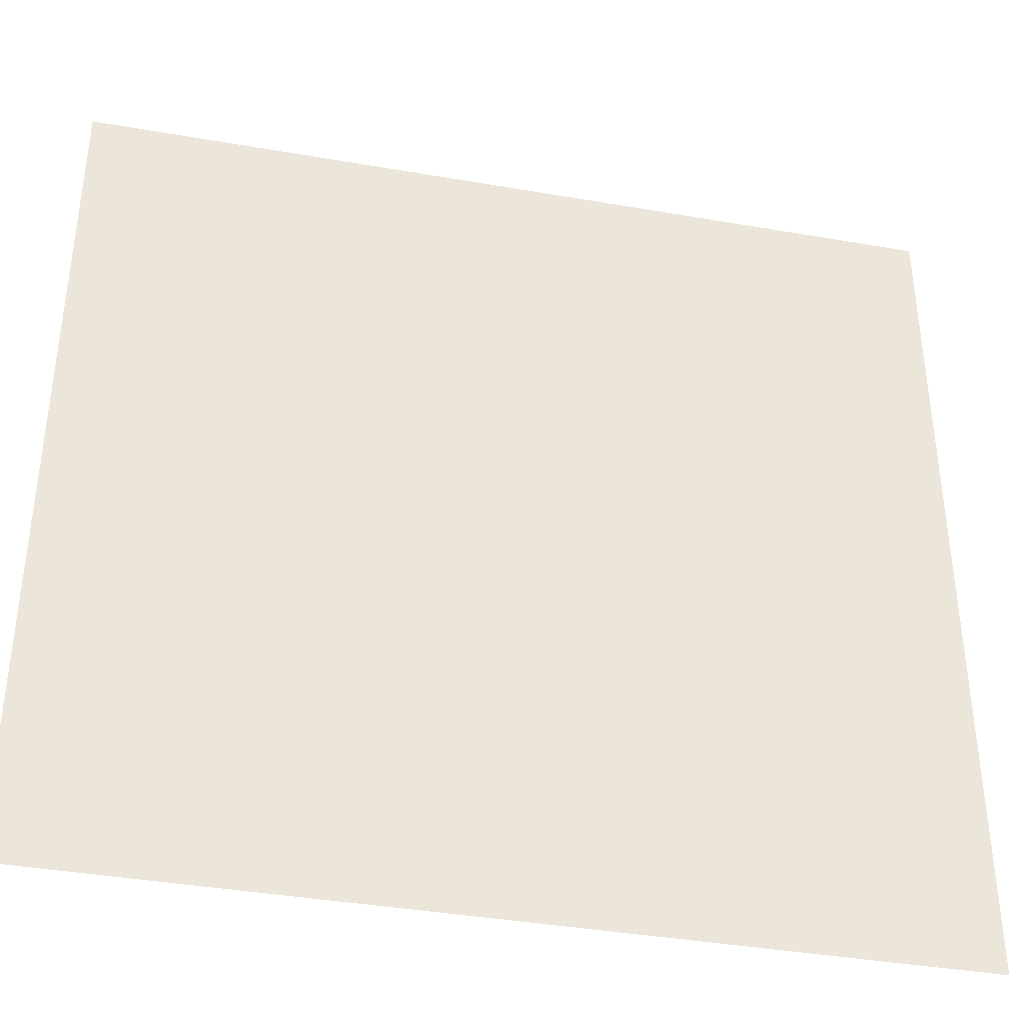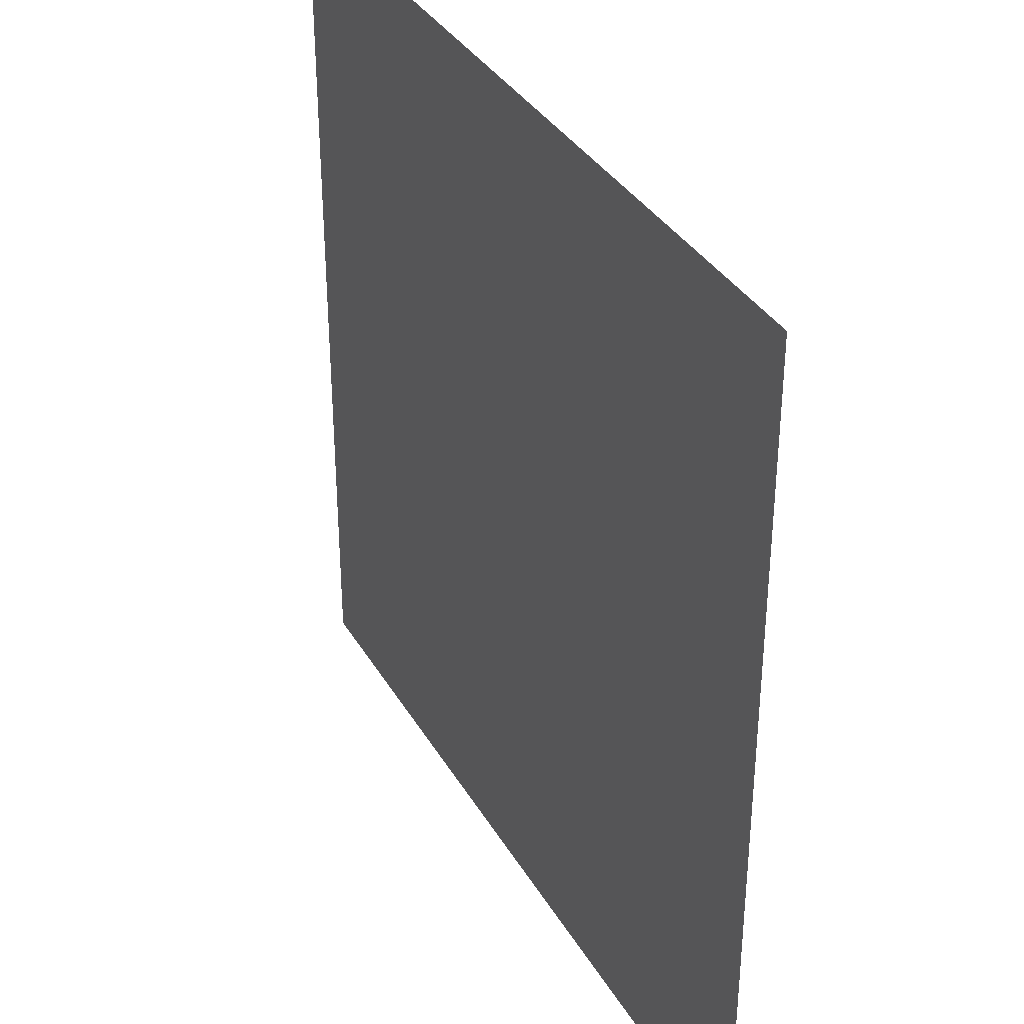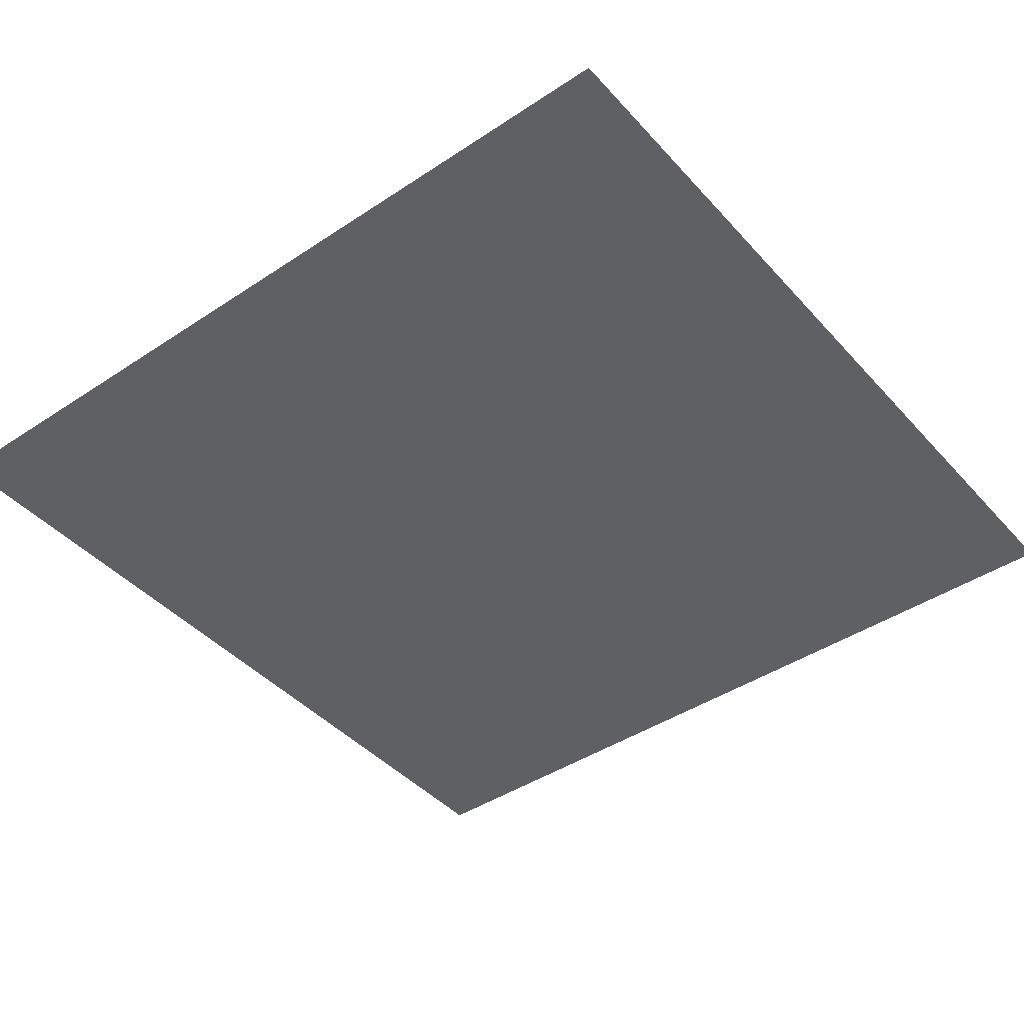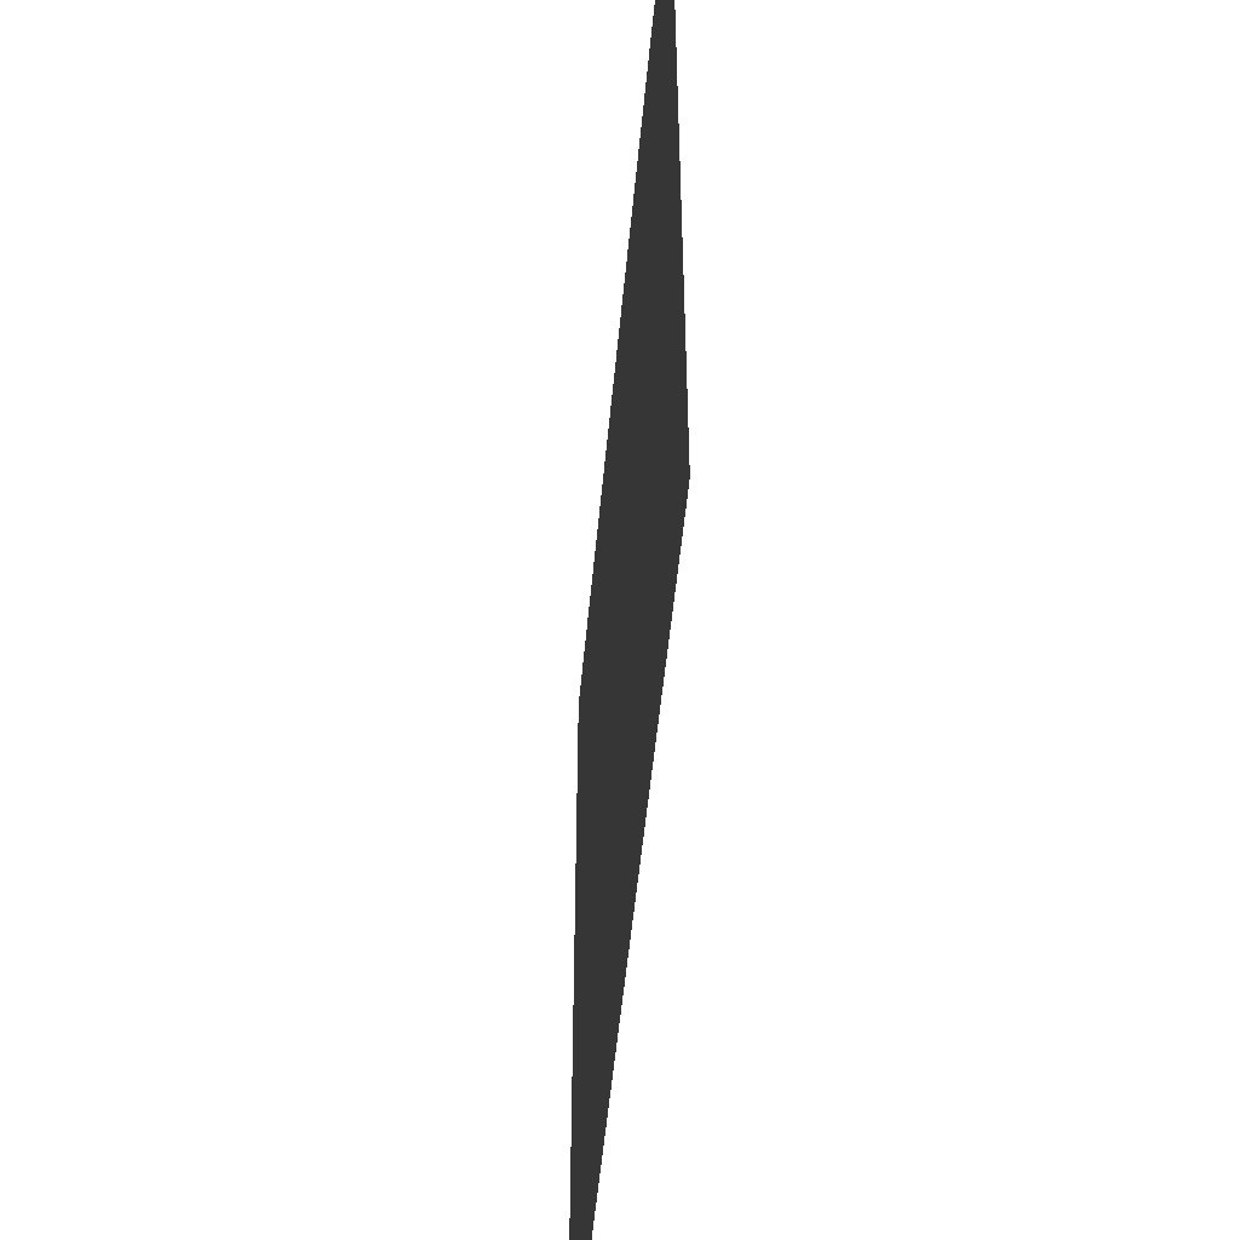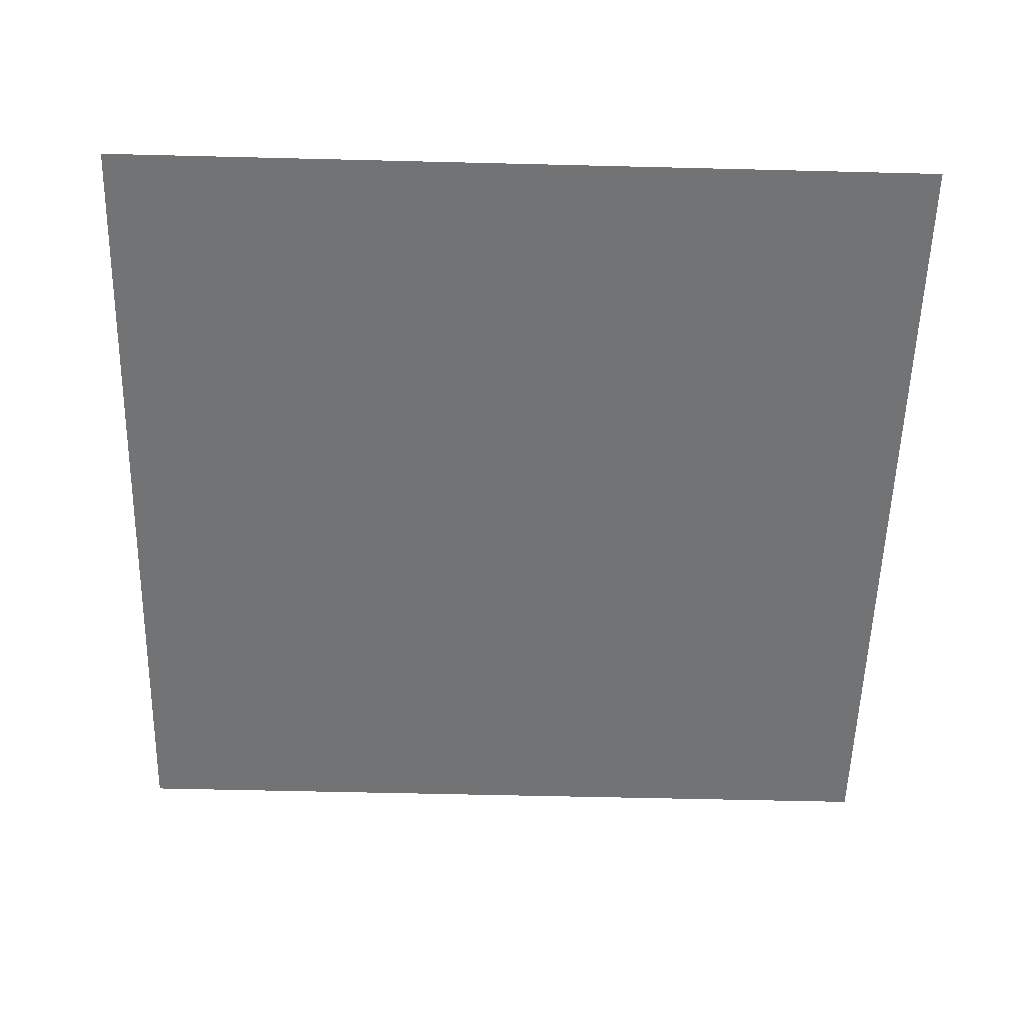
<metadata>
{"format":"obj","ext":"obj","renderer":"f3d","projection":"perspective","resolution":1024,"background":"white","views":[{"elev":-39.1,"azim":167.7,"up":"+Y"},{"elev":35.5,"azim":63.3,"up":"+Y"},{"elev":-42.8,"azim":38.3,"up":"+Z"},{"elev":-52.8,"azim":-95.3,"up":"+Y"},{"elev":-55.8,"azim":88.5,"up":"+Z"}]}
</metadata>
<code>
o world_root
v -6.25 6.25 0
v -6.25 -6.25 0
v 6.25 6.25 0
v 6.25 -6.25 0
f 1/1 2/1 3/1
f 4/1 3/1 2/1

</code>
